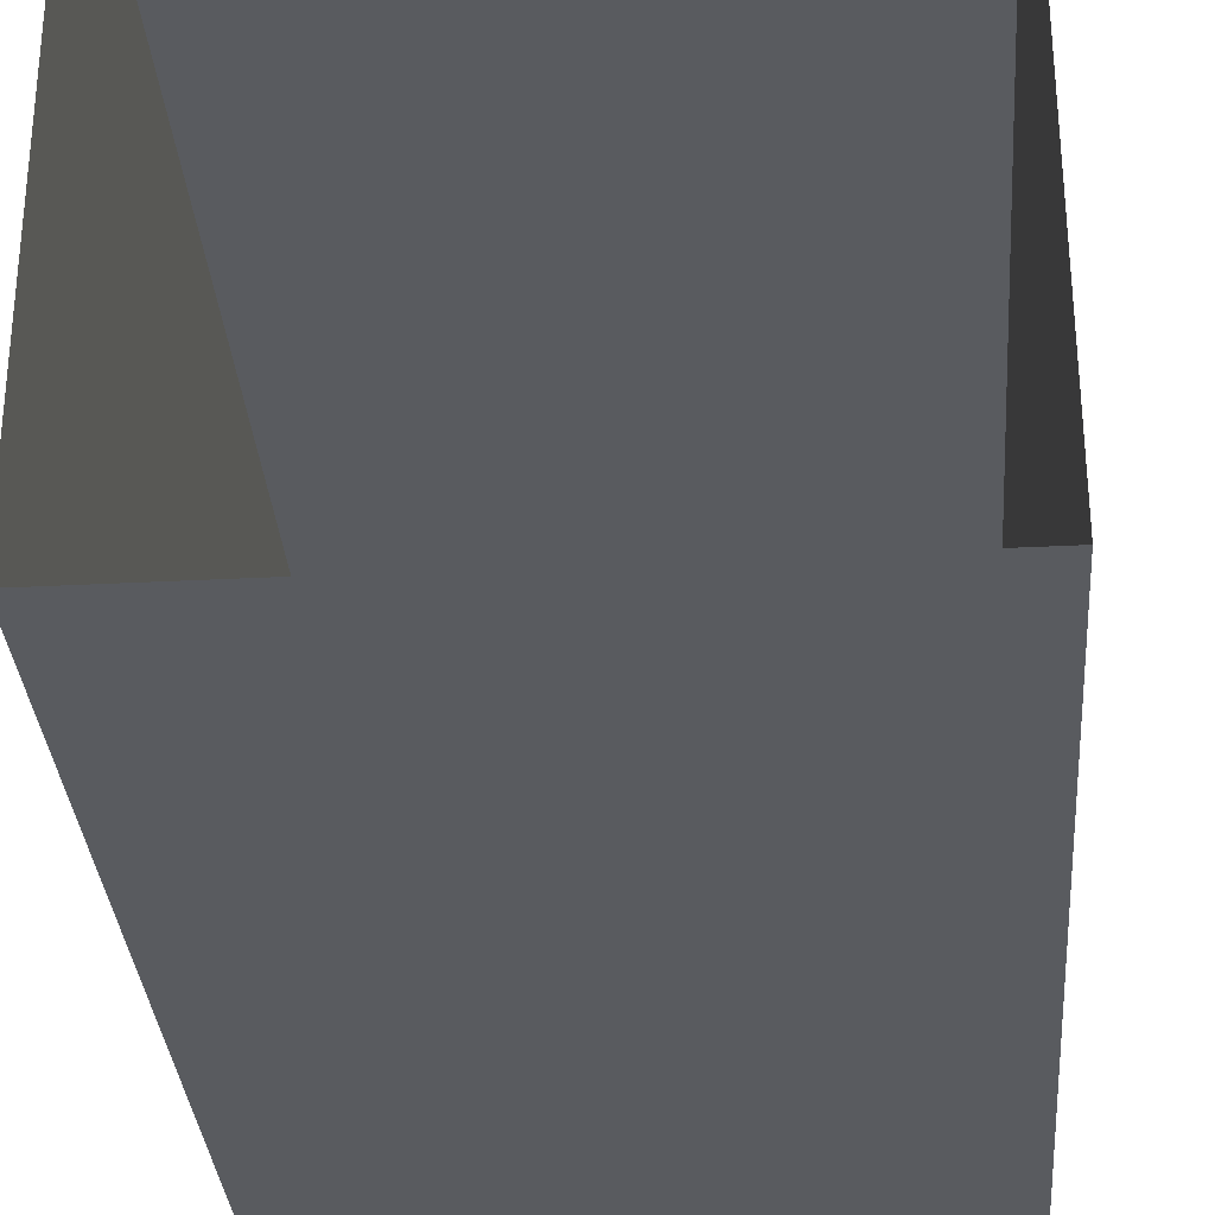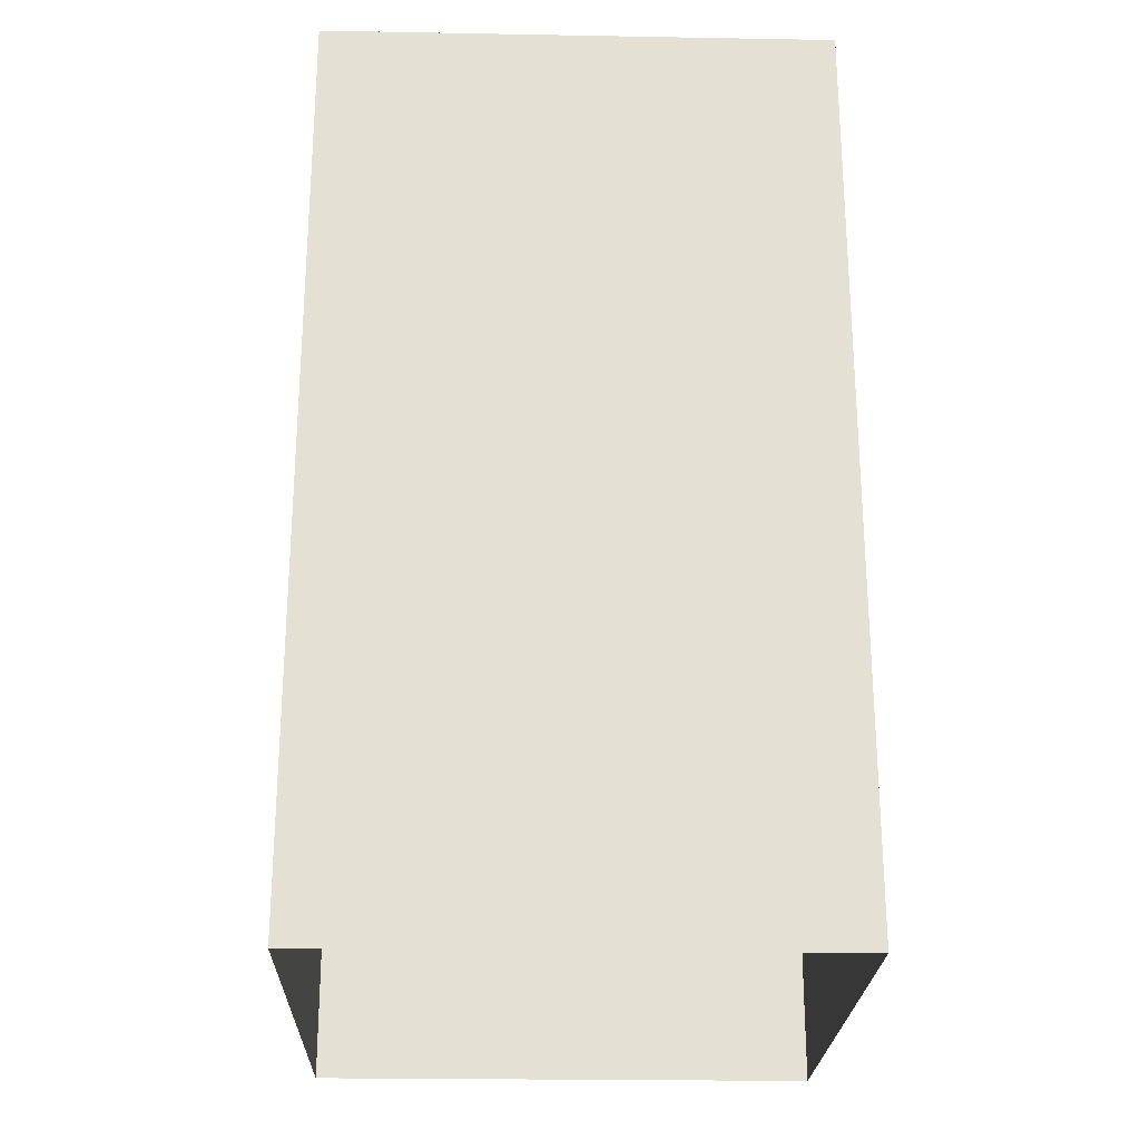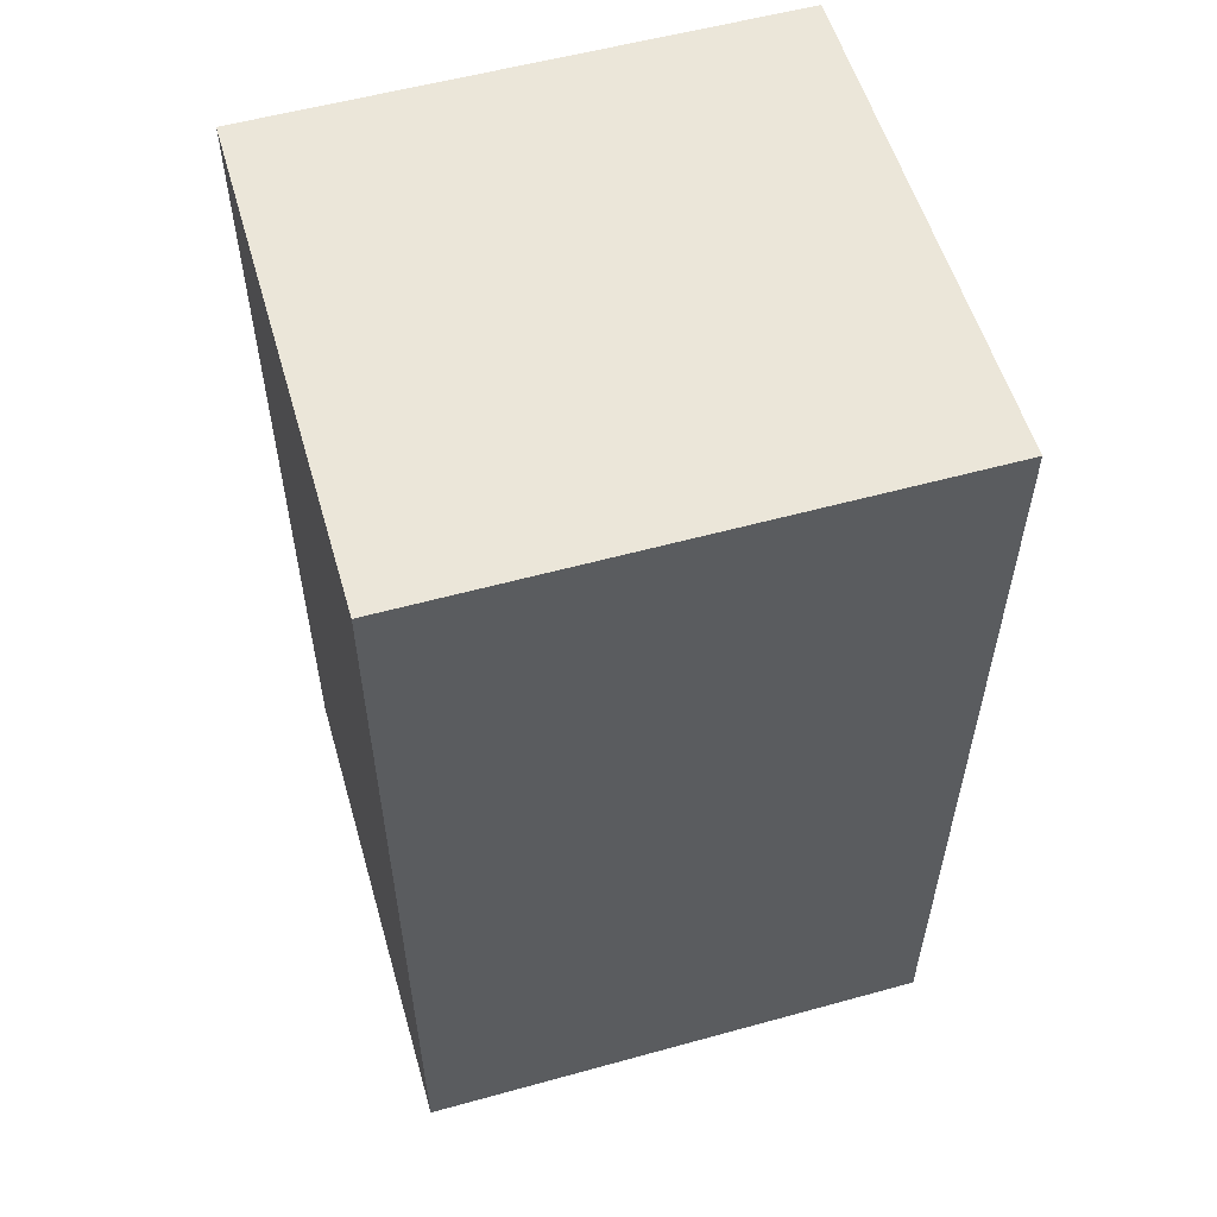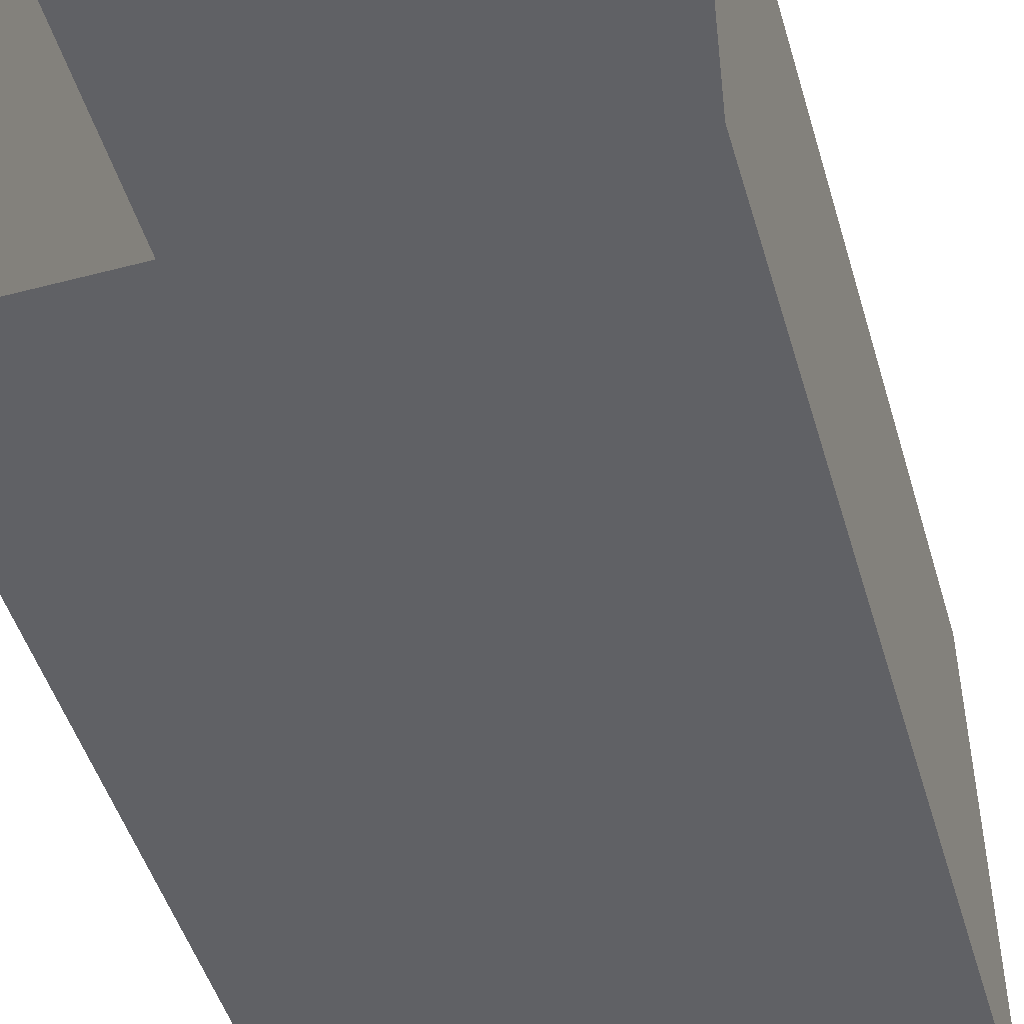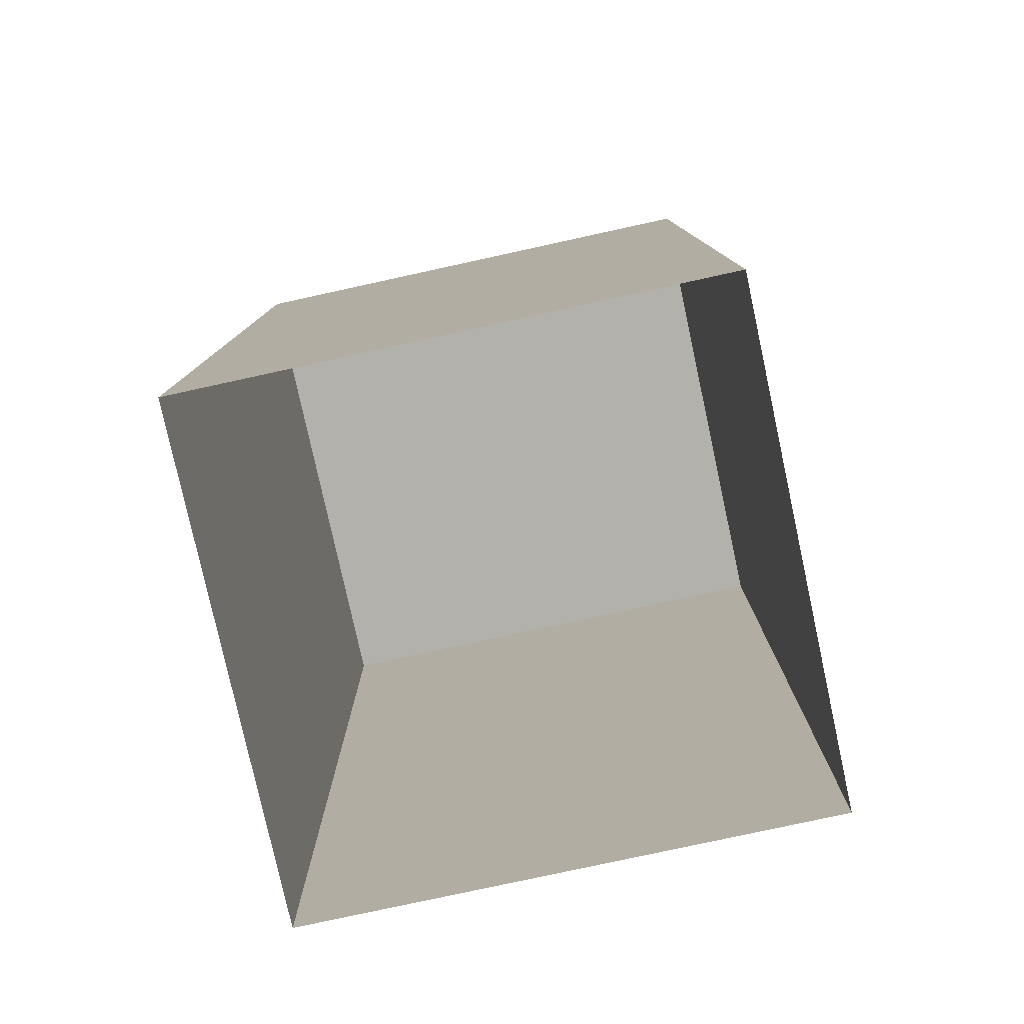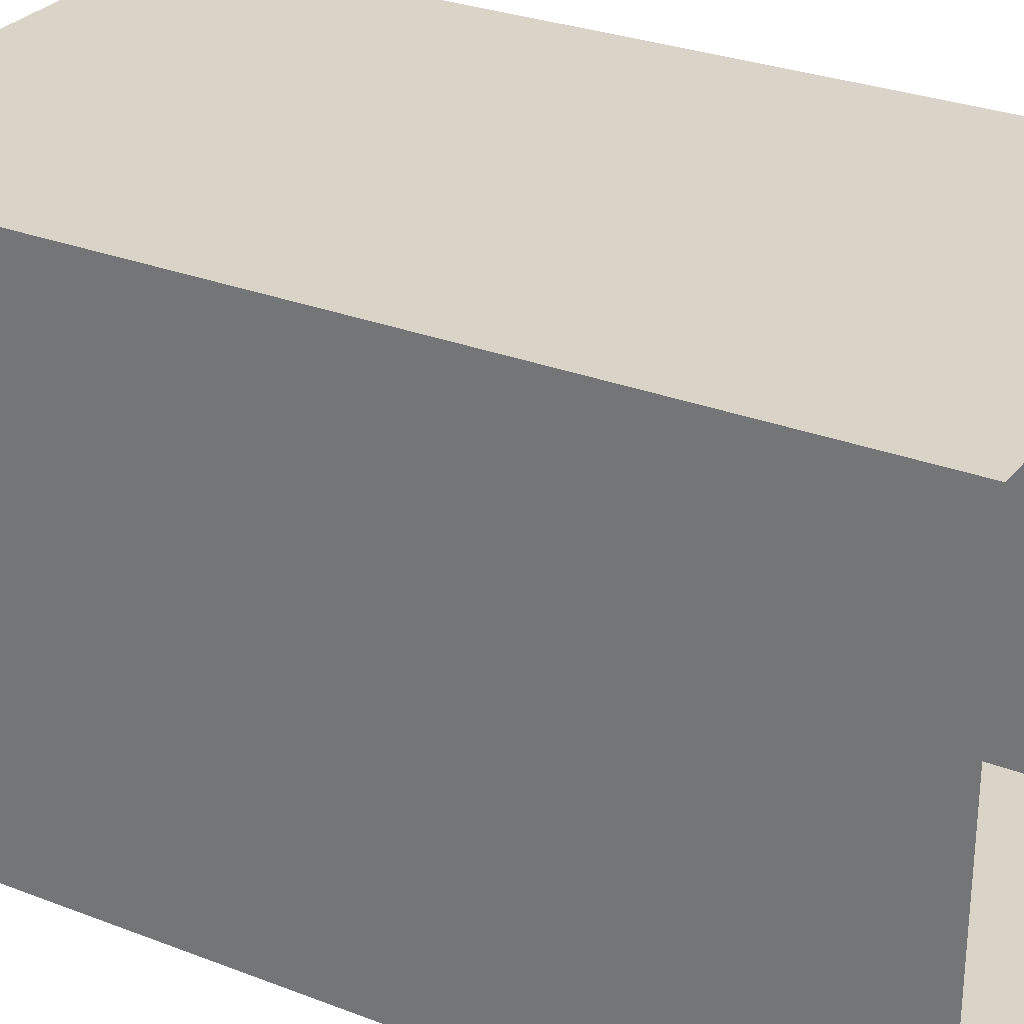
<metadata>
{"format":"obj","ext":"obj","renderer":"f3d","projection":"perspective","resolution":1024,"background":"white","views":[{"elev":-32.0,"azim":4.2,"up":"+Z"},{"elev":-24.0,"azim":-1.7,"up":"+Y"},{"elev":56.1,"azim":73.9,"up":"+Y"},{"elev":-48.7,"azim":16.3,"up":"+Z"},{"elev":-79.0,"azim":-77.7,"up":"+Y"},{"elev":28.6,"azim":-59.8,"up":"+Z"}]}
</metadata>
<code>
g toy_factory3_box_metal_003
v -0.5492 1.983 0.5704
v 0.5492 1.983 0.5704
v 0.5492 -7.629e-08 0.5704
v -0.5492 -3.815e-08 0.5704
v -0.5492 1.983 0.5704
v -0.5492 1.983 -0.5704
v 0.5492 1.983 -0.5704
v 0.5492 1.983 0.5704
v 0.5492 1.983 0.5704
v 0.5492 1.983 -0.5704
v 0.5492 3.815e-08 -0.5704
v 0.5492 -7.629e-08 0.5704
v -0.5492 1.983 0.5704
v -0.5492 -3.815e-08 0.5704
v -0.5492 7.629e-08 -0.5704
v -0.5492 1.983 -0.5704
v -0.5492 1.983 -0.5704
v -0.5492 7.629e-08 -0.5704
v 0.5492 3.815e-08 -0.5704
v 0.5492 1.983 -0.5704
g toy_factory3_box_metal_003_0
f 3 2 1
f 4 3 1
f 7 6 5
f 8 7 5
f 11 10 9
f 12 11 9
f 15 14 13
f 16 15 13
f 19 18 17
f 20 19 17

</code>
